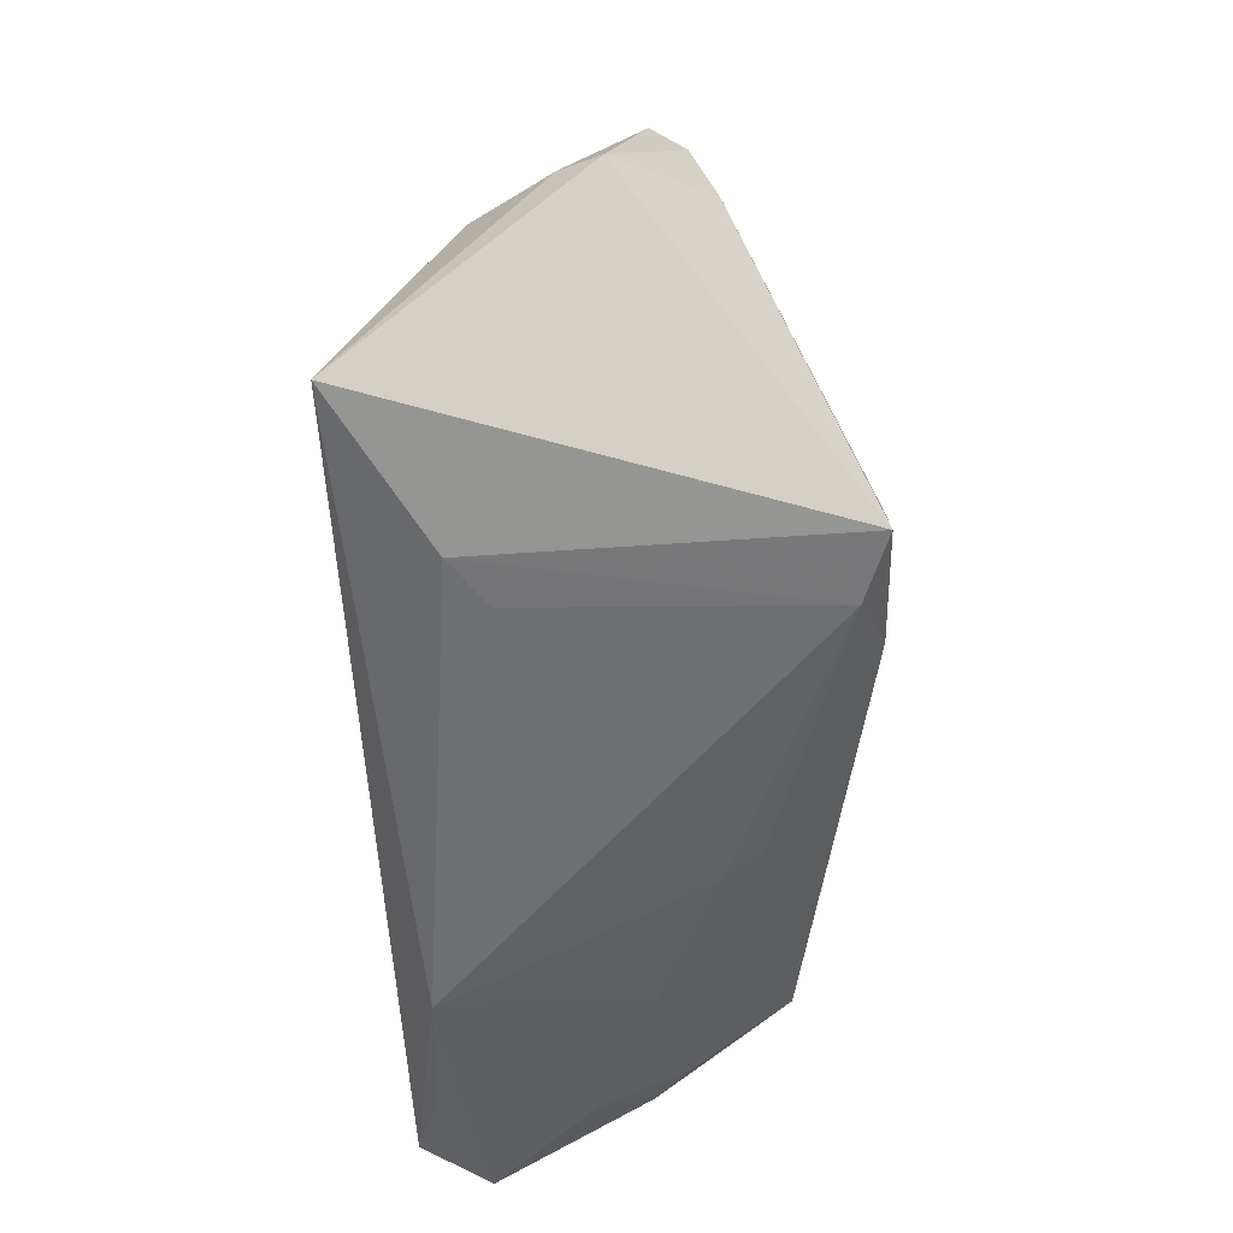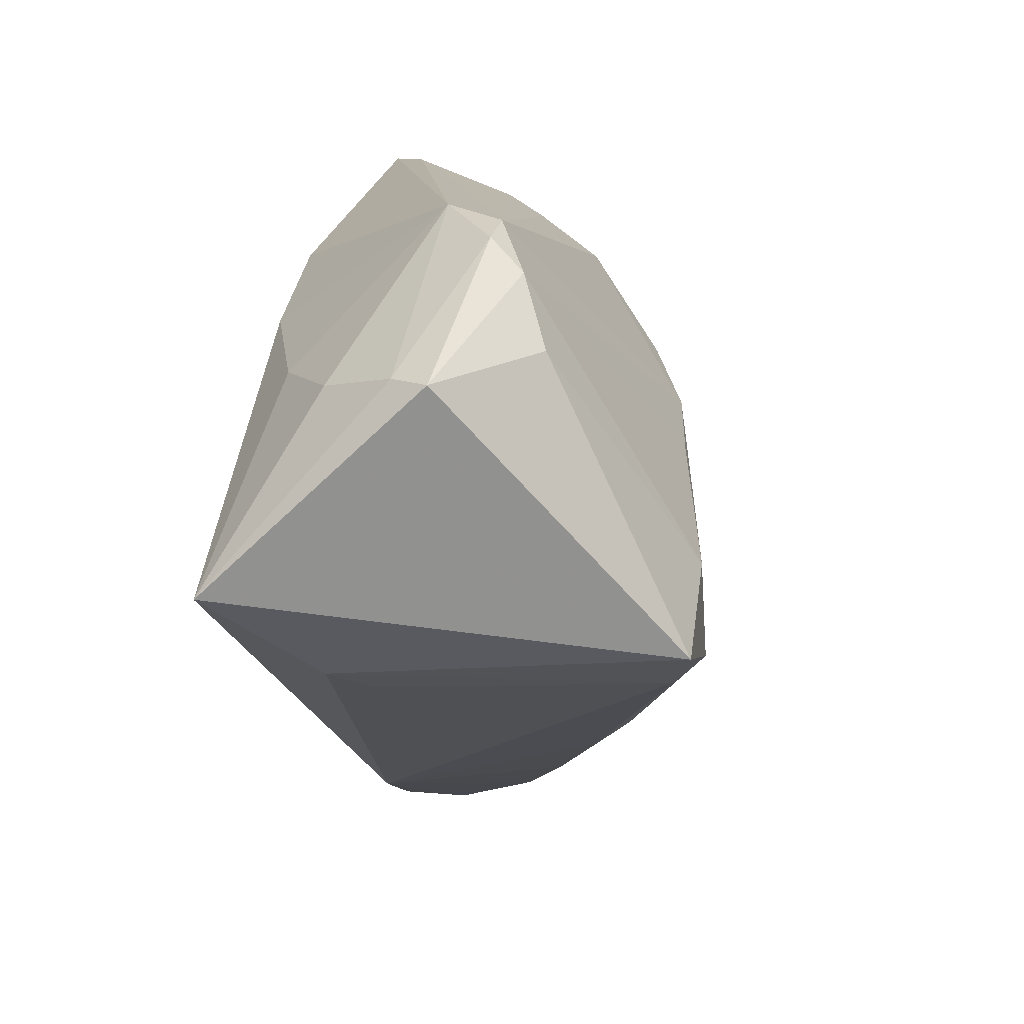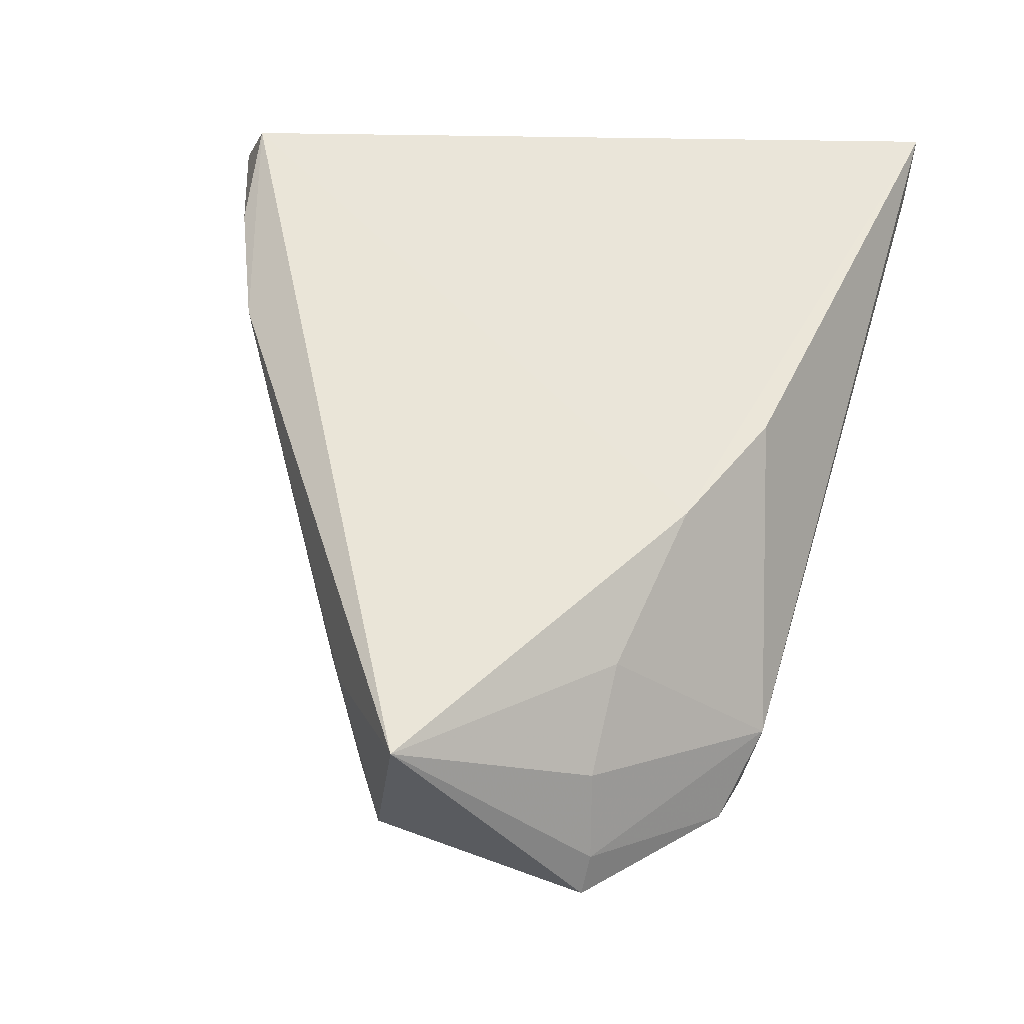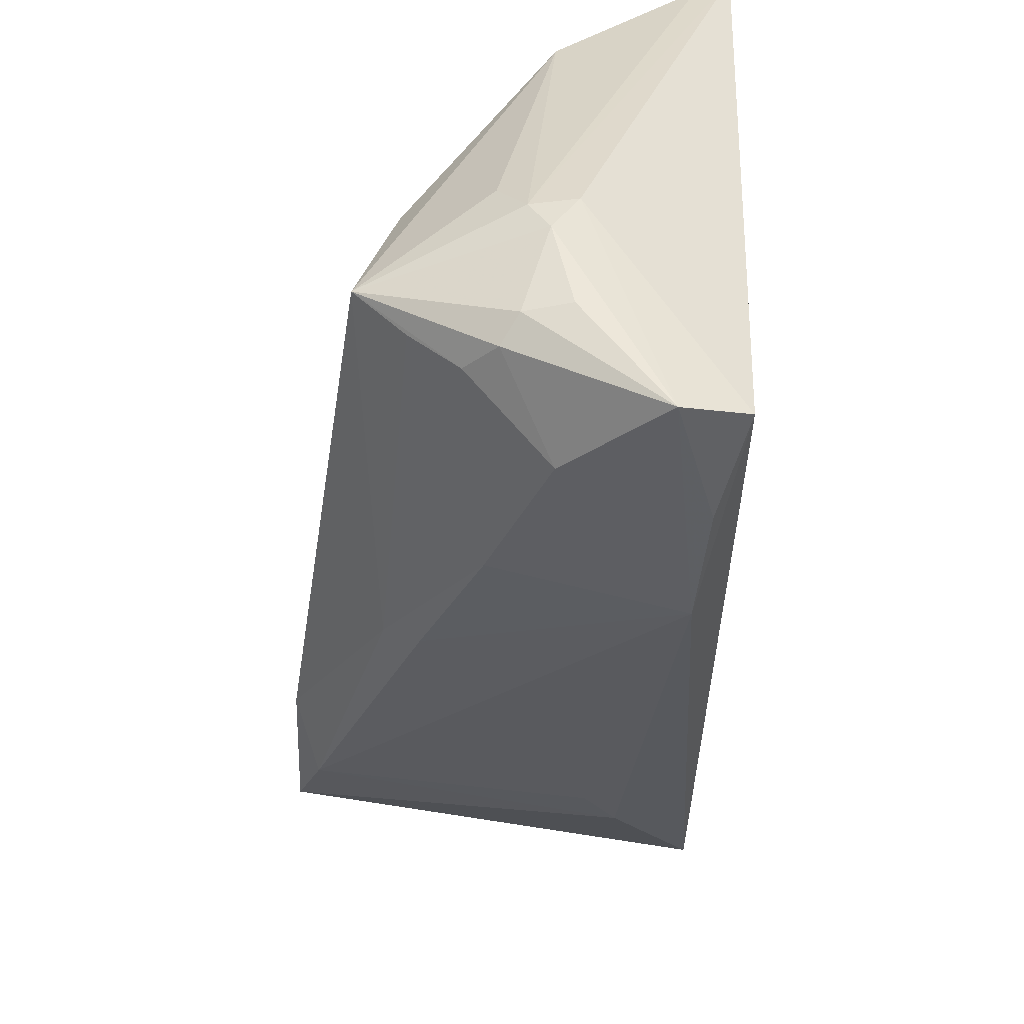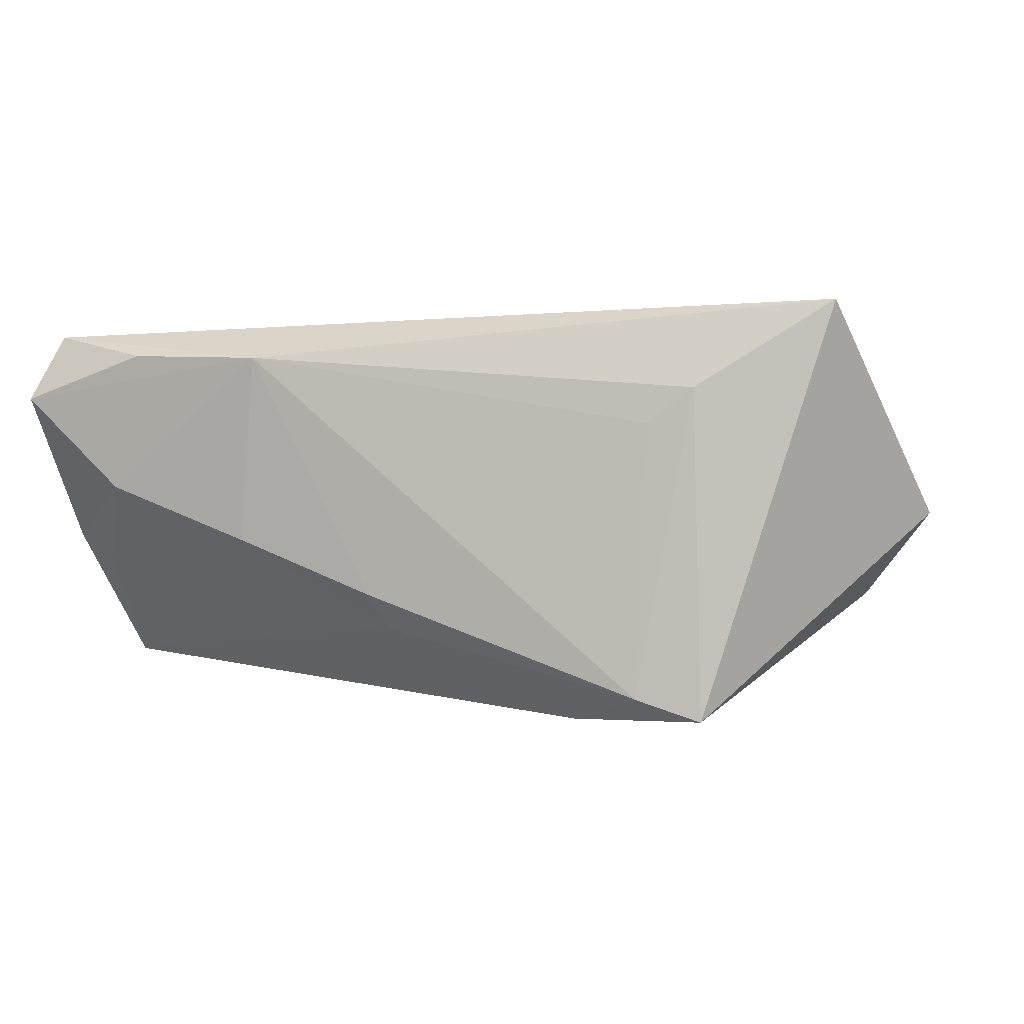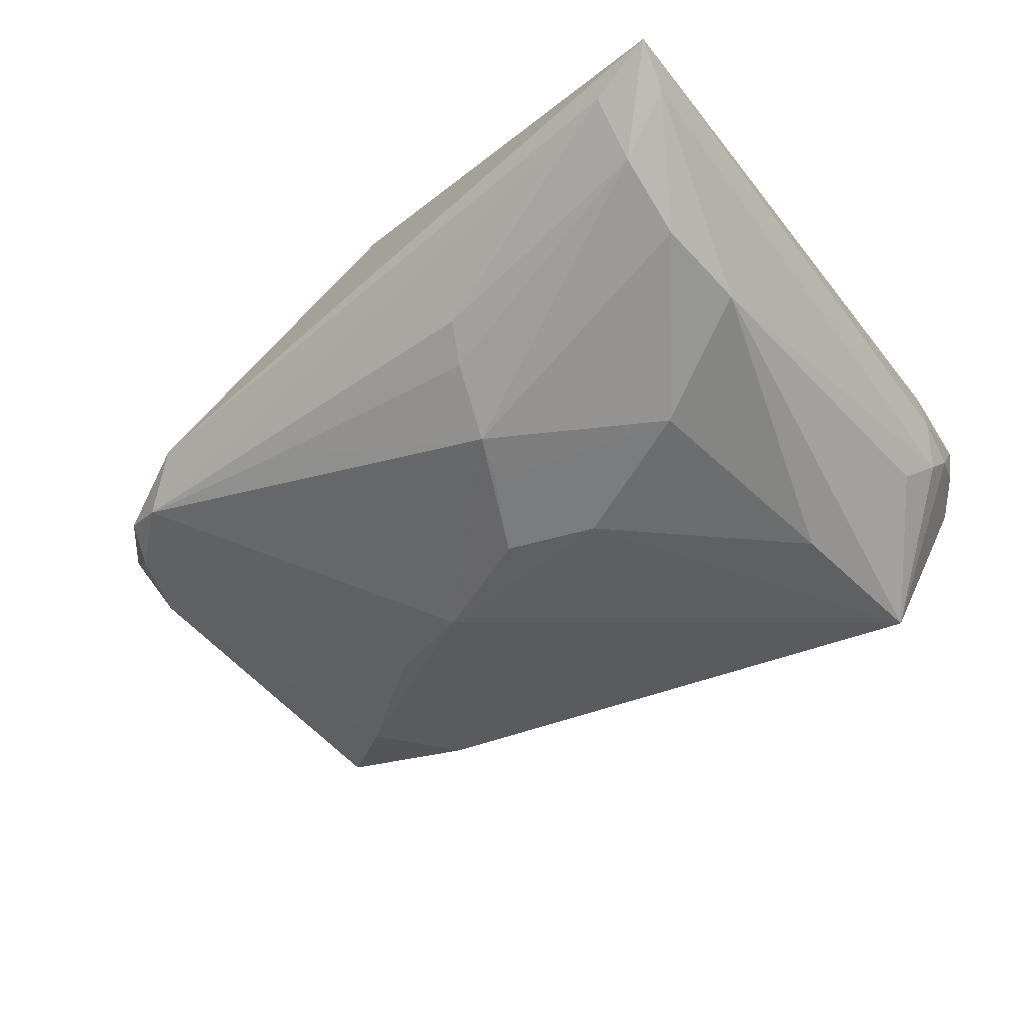
<metadata>
{"format":"obj","ext":"obj","renderer":"f3d","projection":"perspective","resolution":1024,"background":"white","views":[{"elev":-29.3,"azim":91.5,"up":"+Y"},{"elev":5.9,"azim":99.7,"up":"+Y"},{"elev":56.8,"azim":100.5,"up":"+Z"},{"elev":-56.5,"azim":-92.3,"up":"+Y"},{"elev":-0.6,"azim":35.3,"up":"+Z"},{"elev":-25.3,"azim":-143.4,"up":"+Z"}]}
</metadata>
<code>
v -0.03466 -0.04375 0.003211
v -0.001369 -0.03075 -0.01111
v 0.0456 0.01863 0.01356
v -0.04062 0.02207 -0.007341
v 0.04099 0.03123 -0.008357
v -0.05542 0.04876 0.02733
v -0.05542 -0.02046 0.005376
v -0.05099 -0.03639 0.00466
v -0.0005292 -0.02755 -0.01559
v 0.01192 0.03787 -0.003296
v 0.03102 -0.01653 -0.02434
v 0.01372 0.02515 0.02733
v 0.03828 -0.01249 -0.02716
v -0.04978 0.04414 0.01524
v -0.02965 -0.04471 0.02062
v -0.05518 0.04472 0.02244
v -0.04086 0.04692 0.01823
v -0.01858 0.02853 -0.0117
v -0.04316 -0.04517 0.02377
v -0.01493 0.02081 -0.01733
v -0.02539 0.01675 -0.01581
v 0.04427 0.02261 -0.0114
v -0.05512 -0.0218 -0.0005152
v -0.04587 -0.04876 0.01527
v -0.01746 -0.03754 -0.003929
v -0.001102 0.01454 -0.02205
v 0.05236 0.01979 0.004397
v -0.04373 -0.03183 -0.01328
v -0.04459 -0.005385 -0.0151
v -0.02014 0.03343 -0.008334
v -0.01336 -0.03995 0.01993
v 0.034 0.03726 -0.00464
v 0.03341 0.01955 0.02099
v -0.05485 -0.02637 0.00205
v 0.02963 0.03919 0.002499
v 0.03347 -0.01769 0.01098
v -0.05384 -0.01595 -0.003907
v 0.05542 0.01927 -0.0002727
v -0.02093 0.03907 -0.0006751
v -0.05075 0.03657 0.008619
v -0.04649 -0.0385 -0.003228
v -0.05308 0.02716 0.0035
v 0.02063 -0.01494 -0.02733
v 0.03964 0.03522 -0.004335
v -0.04962 -0.03638 -0.001079
v -0.04844 0.04823 0.02212
v -0.001495 0.03346 0.02733
v 0.02662 -0.002982 -0.0273
v -0.04251 -0.0366 -0.007158
v -0.02193 0.04194 0.003947
v 0.05353 -0.004771 0.02658
v 0.03887 -0.01525 0.01539
v -0.04608 -0.02667 -0.01962
v 0.0115 0.009403 -0.02383
f 38 51 13
f 19 6 7
f 38 13 22
f 51 19 31
f 48 22 13
f 42 53 37
f 29 53 42
f 4 29 42
f 35 44 32
f 32 44 5
f 22 48 5
f 5 44 38
f 38 22 5
f 52 13 51
f 51 31 52
f 43 48 13
f 53 48 43
f 42 37 23
f 7 6 23
f 23 37 53
f 30 14 39
f 39 14 50
f 6 14 16
f 16 23 6
f 42 23 16
f 46 14 6
f 50 14 46
f 6 35 46
f 18 30 20
f 20 4 18
f 18 4 30
f 21 4 20
f 29 4 21
f 53 29 21
f 40 14 30
f 30 4 40
f 40 4 42
f 42 16 40
f 40 16 14
f 38 44 27
f 27 51 38
f 27 3 51
f 44 35 27
f 27 35 3
f 32 5 26
f 26 48 53
f 20 30 26
f 26 30 32
f 26 21 20
f 53 21 26
f 36 52 31
f 24 19 7
f 11 43 13
f 11 36 31
f 13 52 11
f 52 36 11
f 53 43 9
f 43 11 9
f 34 23 53
f 7 23 34
f 34 24 7
f 8 24 34
f 10 50 32
f 10 39 50
f 32 30 10
f 30 39 10
f 17 35 32
f 17 46 35
f 32 50 17
f 50 46 17
f 47 35 6
f 54 5 48
f 48 26 54
f 54 26 5
f 15 31 19
f 19 24 15
f 15 24 31
f 1 25 31
f 31 24 1
f 45 24 8
f 45 34 53
f 8 34 45
f 25 9 2
f 2 9 11
f 31 25 2
f 2 11 31
f 3 35 33
f 51 3 33
f 41 1 24
f 41 45 53
f 24 45 41
f 35 47 12
f 12 33 35
f 51 33 12
f 12 47 6
f 6 19 12
f 12 19 51
f 49 41 53
f 1 41 49
f 25 1 49
f 49 9 25
f 53 9 28
f 28 49 53
f 9 49 28

</code>
